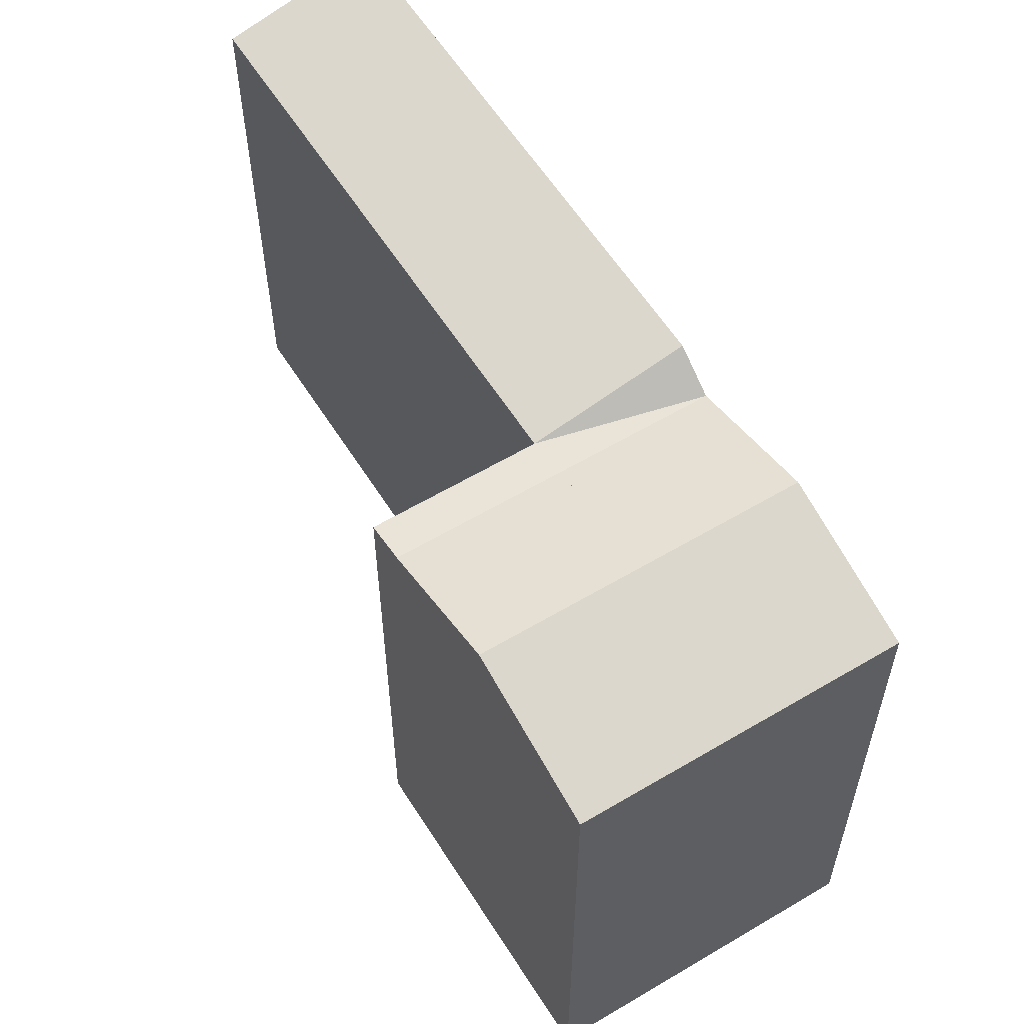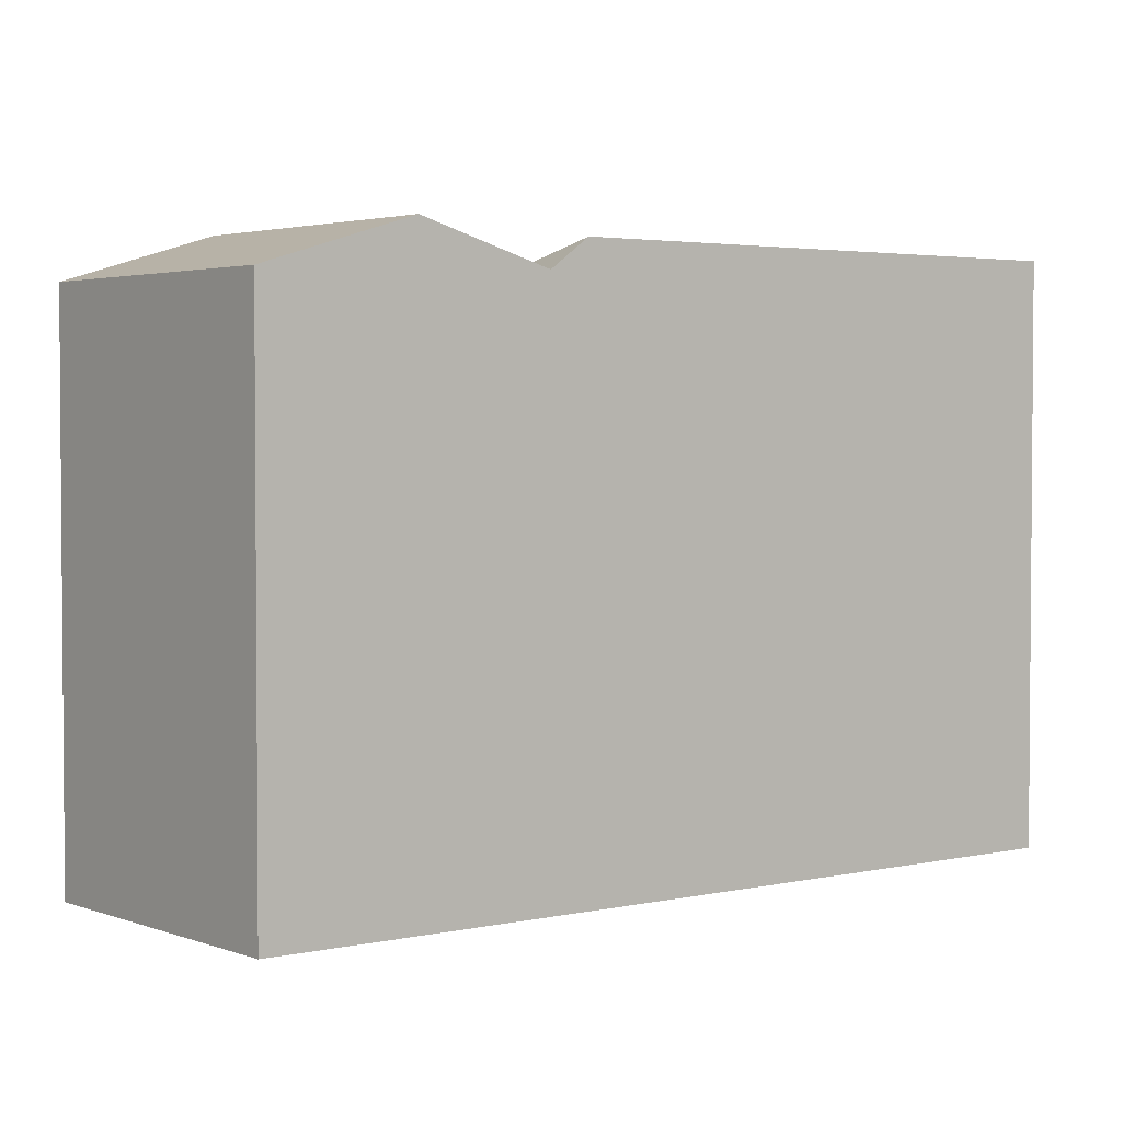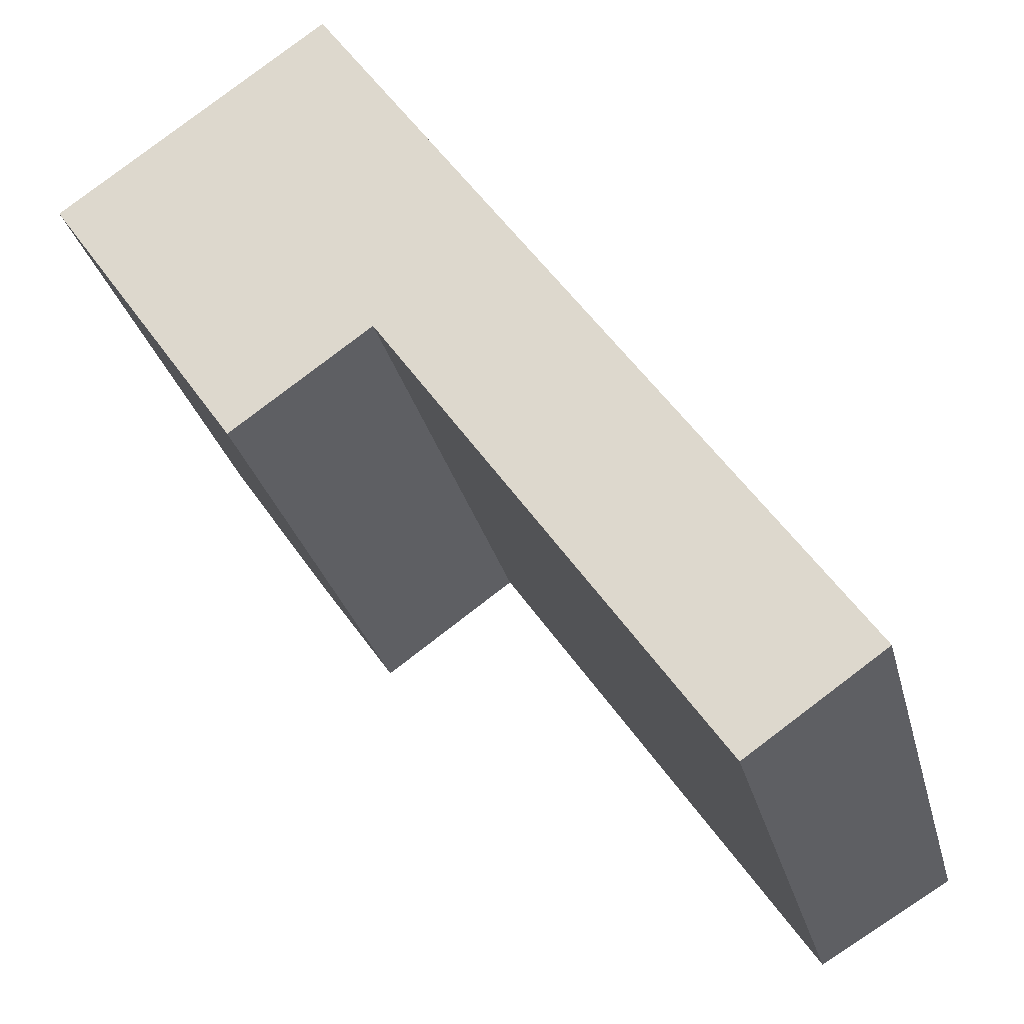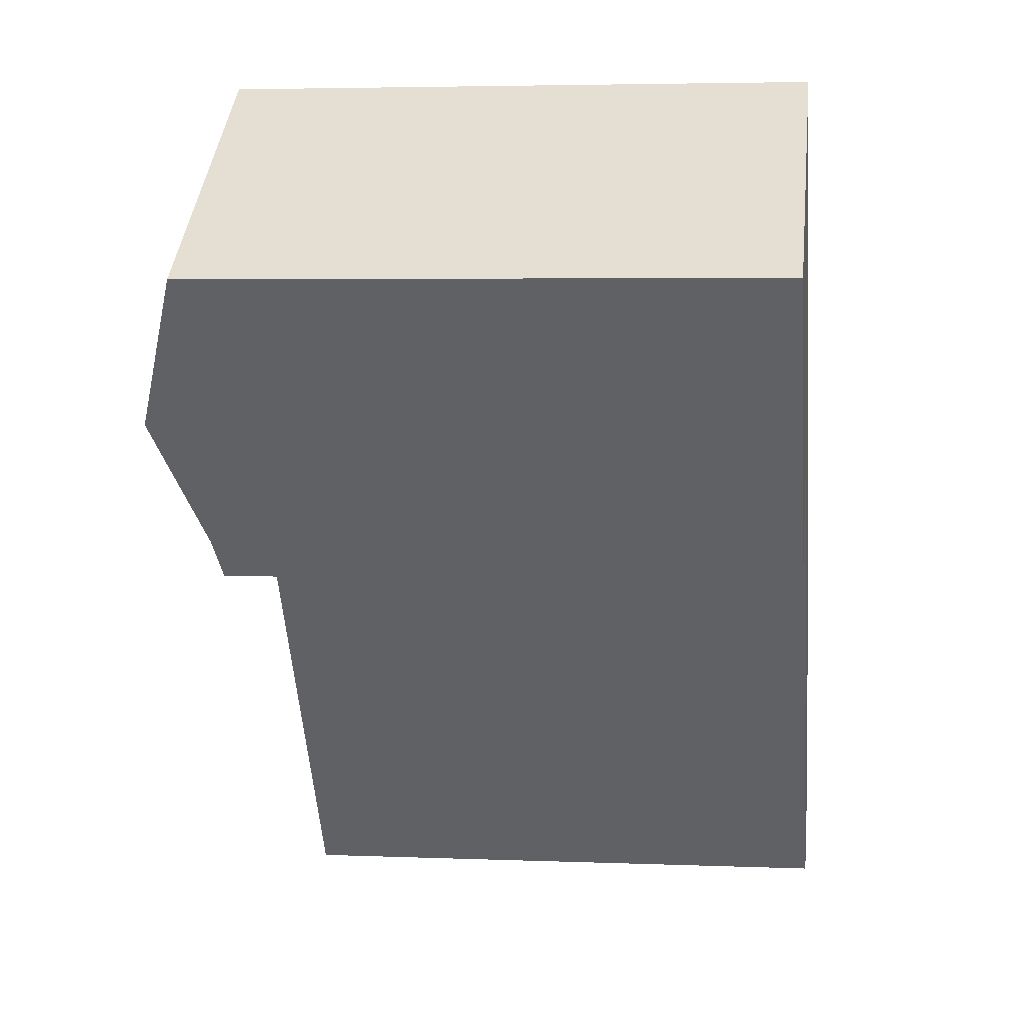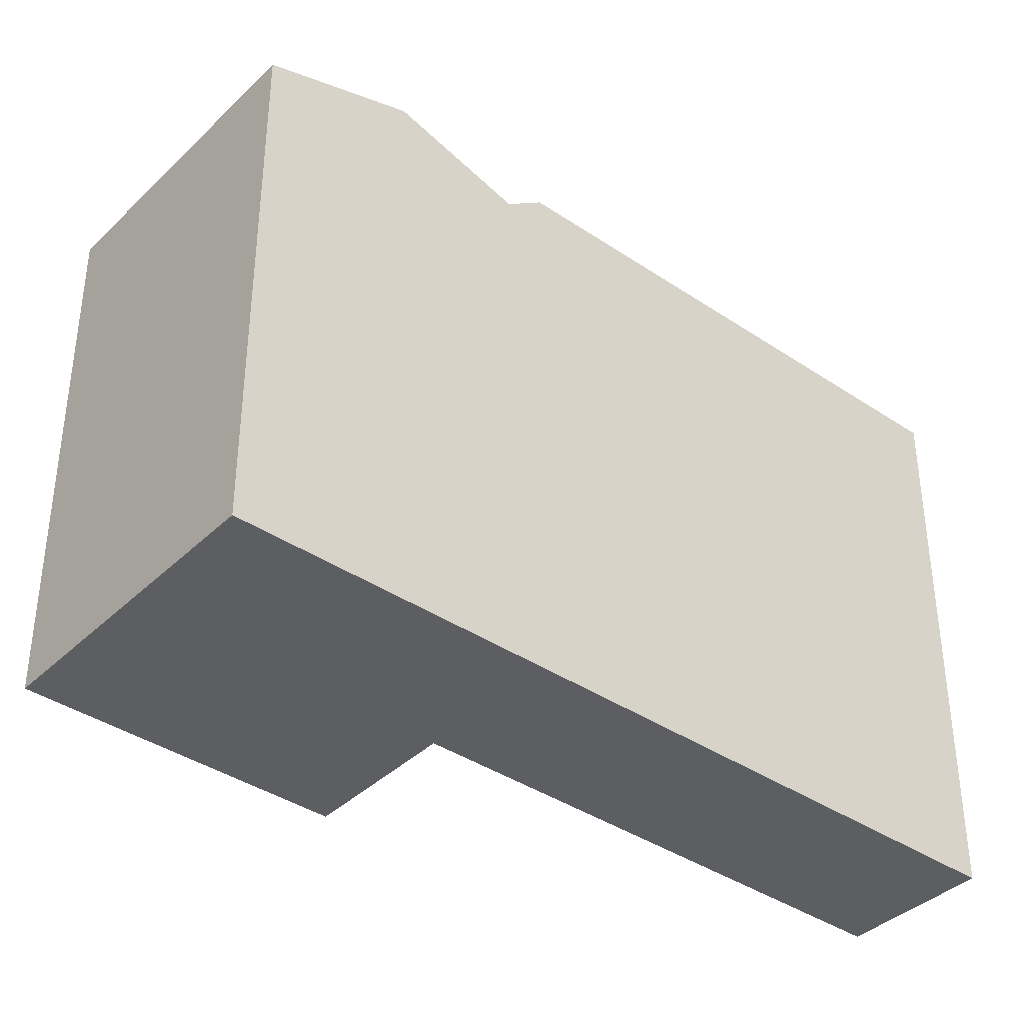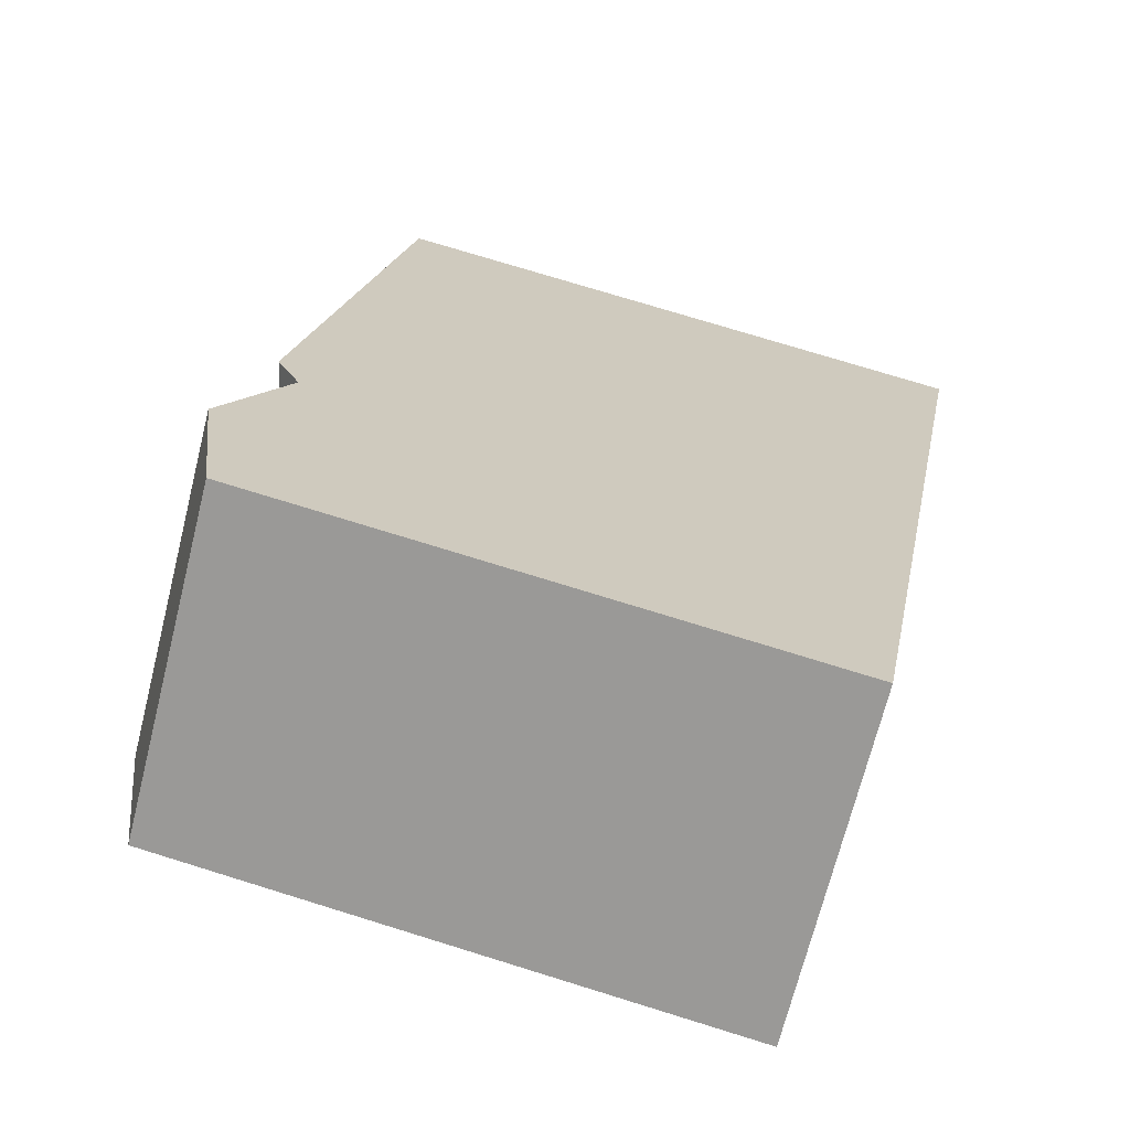
<metadata>
{"format":"obj","ext":"obj","renderer":"f3d","projection":"perspective","resolution":1024,"background":"white","views":[{"elev":59.4,"azim":-66.8,"up":"+Y"},{"elev":2.9,"azim":16.7,"up":"+Y"},{"elev":-28.2,"azim":13.4,"up":"+Z"},{"elev":4.3,"azim":-82.5,"up":"+Z"},{"elev":-38.4,"azim":14.9,"up":"+Y"},{"elev":74.6,"azim":-72.8,"up":"+Z"}]}
</metadata>
<code>
v  13.59 4.562e-16 -7.45
v  32.31 1.408e-15 -23
v  18.92 2.245e-16 -3.666
v  26.94 1.637e-15 -26.73
v  5.653 -2.459e-16 4.016
v  10.98 -4.776e-16 7.8
v  0 0 0
v  7.923 7.028e-16 -11.48
v  13.59 22.65 -7.451
v  32.31 24.16 -23
v  26.94 22.65 -26.73
v  18.92 24.16 -3.667
v  5.654 22.65 4.016
v  14.7 24.6 2.426
v  9.374 24.6 -1.358
v  10.98 22.65 7.799
v  17.94 22.93 -2.259
v  12.62 22.93 -6.043
v  6.95 22.93 -10.07
v  7.923 22.65 -11.48
v  3.713 24.6 -5.379
v  0.000484 22.65 -0.0007171
v  8.454 24.12 -0.02861
v  13.59 22.43 -7.451
g defaultobject
f 1 2 3
f 2 1 4
f 5 3 6
f 3 5 1
f 1 7 8
f 7 1 5
f 9 10 11
f 10 9 12
f 13 14 15
f 14 13 16
f 15 17 18
f 17 15 14
f 17 9 18
f 17 12 9
f 9 19 18
f 19 9 20
f 18 21 15
f 21 18 19
f 15 22 13
f 22 15 21
f 4 10 2
f 10 4 11
f 12 6 3
f 6 12 17
f 17 16 6
f 16 17 14
f 16 5 6
f 5 16 13
f 18 23 15
f 15 18 24
f 9 24 18
f 21 19 22
f 22 8 7
f 8 22 20
f 20 22 19
f 8 9 1
f 9 8 20
f 18 24 9
f 9 18 23
f 15 23 18
f 13 7 5
f 7 13 22
f 2 12 3
f 12 2 10
f 9 4 1
f 4 9 11

</code>
